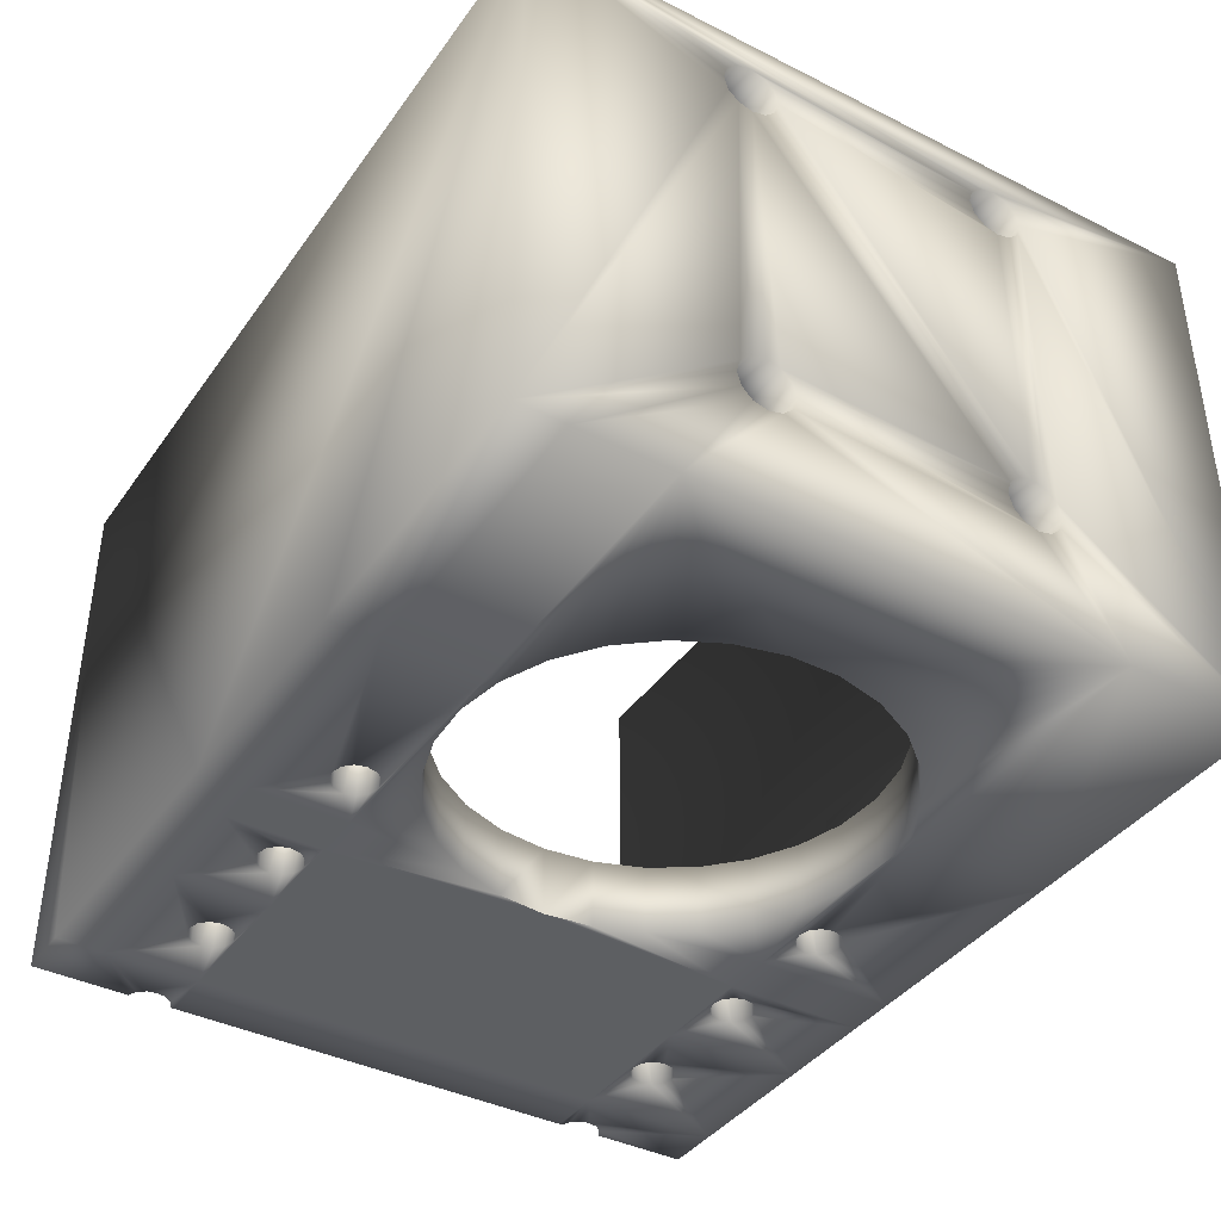
<metadata>
{"format":"obj","ext":"obj","renderer":"f3d","projection":"perspective","resolution":1024,"background":"white","views":[{"elev":-39.6,"azim":58.1,"up":"+Z"}]}
</metadata>
<code>
v 0.0345 -0.02025 0.2774
v 0.0345 -0.01625 0.2774
v 0.0345 -0.02025 0.2464
v 0.0345 -0.01625 0.2533
v 0.0345 -0.0175 0.2464
v 0.0345 -0.01473 0.2533
v 0.0345 -0.01473 0.2464
v 0.0345 -0.01227 0.2464
v 0.0345 -0.01227 0.2504
v 0.0345 -0.01213 0.2464
v 0.0345 0.01227 0.2504
v 0.0345 0.01213 0.2464
v 0.0345 0.01227 0.2464
v 0.0795 -0.0135 0.2533
v 0.0795 -0.0135 0.2504
v 0.0595 -0.0135 0.2533
v 0.0595 -0.0135 0.2504
v 0.0515 -0.0135 0.2504
v 0.0515 -0.0135 0.2533
v 0.057 -0.0135 0.2504
v 0.057 -0.0135 0.2533
v 0.0435 -0.0135 0.2504
v 0.0435 -0.0135 0.2533
v 0.049 -0.0135 0.2504
v 0.049 -0.0135 0.2533
v 0.0355 0.0135 0.2533
v 0.0355 0.0135 0.2504
v 0.041 0.0135 0.2533
v 0.041 0.0135 0.2504
v 0.049 0.0135 0.2504
v 0.049 0.0135 0.2533
v 0.0435 0.0135 0.2504
v 0.0435 0.0135 0.2533
v 0.057 0.0135 0.2504
v 0.057 0.0135 0.2533
v 0.0515 0.0135 0.2504
v 0.0515 0.0135 0.2533
v 0.0845 0.0067 0.2553
v 0.0845 0.0075 0.2555
v 0.0845 -0.006114 0.2731
v 0.0845 -0.02025 0.2774
v 0.0845 -0.0091 0.2739
v 0.0845 -0.008886 0.2747
v 0.0845 0.02025 0.2464
v 0.0845 0.008886 0.2531
v 0.0845 0.01213 0.2464
v 0.0845 0.0083 0.2525
v 0.0845 0.0075 0.2523
v 0.0845 -0.01213 0.2464
v 0.0845 -0.0083 0.2525
v 0.0845 -0.0175 0.2464
v 0.0845 -0.008886 0.2531
v 0.0845 -0.02025 0.2464
v 0.0845 -0.008886 0.2731
v 0.0845 -0.0083 0.2725
v 0.0845 -0.0059 0.2739
v 0.0845 0.008886 0.2731
v 0.0845 0.0091 0.2739
v 0.0845 0.02025 0.2774
v 0.0845 0.008886 0.2747
v 0.0845 0.0067 0.2525
v 0.0845 -0.0059 0.2539
v 0.0845 -0.006114 0.2531
v 0.0845 -0.0067 0.2525
v 0.0845 -0.0075 0.2523
v 0.0845 -0.0091 0.2539
v 0.0845 -0.008886 0.2547
v 0.0845 -0.0083 0.2553
v 0.0845 -0.0075 0.2723
v 0.0845 -0.0083 0.2753
v 0.0845 -0.0075 0.2755
v 0.0845 0.006114 0.2747
v 0.0845 0.0067 0.2753
v 0.0845 0.0075 0.2755
v 0.0845 0.0083 0.2753
v 0.0845 0.006114 0.2531
v 0.0845 0.0059 0.2539
v 0.0845 -0.006114 0.2547
v 0.0845 0.006114 0.2547
v 0.0845 -0.0067 0.2553
v 0.0845 -0.0075 0.2555
v 0.0845 -0.0067 0.2725
v 0.0845 0.0067 0.2725
v 0.0845 0.0075 0.2723
v 0.0845 0.0083 0.2725
v 0.0845 0.0083 0.2553
v 0.0845 0.008886 0.2547
v 0.0845 0.0091 0.2539
v 0.0845 0.006114 0.2731
v 0.0845 0.0059 0.2739
v 0.0845 -0.006114 0.2747
v 0.0845 -0.0067 0.2753
v 0.0795 -0.01625 0.2533
v 0.0795 -0.0091 0.2539
v 0.0795 0.01625 0.2774
v 0.0795 0.01625 0.2533
v 0.0795 0.0135 0.2533
v 0.0795 0.0075 0.2523
v 0.0795 0.0135 0.2504
v 0.0795 -0.008886 0.2531
v 0.0795 -0.0083 0.2525
v 0.0795 -0.0075 0.2523
v 0.0795 0.0091 0.2539
v 0.0795 0.008886 0.2531
v 0.0795 0.0083 0.2525
v 0.0795 -0.01625 0.2774
v 0.0795 -0.0091 0.2739
v 0.0795 -0.008886 0.2731
v 0.0795 -0.0083 0.2725
v 0.0795 -0.0067 0.2525
v 0.0795 0.0059 0.2539
v 0.0795 0.006114 0.2531
v 0.0795 0.0067 0.2525
v 0.0795 0.008886 0.2547
v 0.0795 0.0083 0.2553
v 0.0795 0.008886 0.2731
v 0.0795 -0.0075 0.2723
v 0.0795 -0.0075 0.2555
v 0.0795 -0.0083 0.2553
v 0.0795 -0.008886 0.2547
v 0.0795 0.0067 0.2725
v 0.0795 0.0075 0.2723
v 0.0795 0.0075 0.2555
v 0.0795 -0.0075 0.2755
v 0.0795 -0.0083 0.2753
v 0.0795 -0.008886 0.2747
v 0.0795 0.0083 0.2725
v 0.0795 0.0067 0.2553
v 0.0795 0.006114 0.2547
v 0.0795 0.006114 0.2731
v 0.0795 0.0059 0.2739
v 0.0795 -0.0067 0.2725
v 0.0795 -0.006114 0.2531
v 0.0795 -0.0059 0.2539
v 0.0795 -0.006114 0.2547
v 0.0795 -0.0067 0.2553
v 0.0795 0.0091 0.2739
v 0.0795 0.008886 0.2747
v 0.0795 0.0083 0.2753
v 0.0795 0.0075 0.2755
v 0.0795 0.0067 0.2753
v 0.0795 0.006114 0.2747
v 0.0795 -0.0067 0.2753
v 0.0795 -0.006114 0.2731
v 0.0795 -0.0059 0.2739
v 0.0795 -0.006114 0.2747
v 0.0345 0.01625 0.2774
v 0.0345 0.02025 0.2774
v 0.0595 0.0135 0.2504
v 0.05933 0.01287 0.2504
v 0.05717 0.01287 0.2504
v 0.07628 -0.004104 0.2504
v 0.07503 -0.006594 0.2504
v 0.07323 -0.008728 0.2504
v 0.071 -0.01039 0.2504
v 0.06844 -0.0115 0.2504
v 0.0657 -0.01198 0.2504
v 0.05717 -0.01287 0.2504
v 0.05763 -0.01242 0.2504
v 0.05581 -0.007713 0.2504
v 0.04917 0.01287 0.2504
v 0.04333 0.01287 0.2504
v 0.05133 -0.01287 0.2504
v 0.04333 -0.01287 0.2504
v 0.04117 0.01287 0.2504
v 0.03537 0.01295 0.2504
v 0.05783 -0.009625 0.2504
v 0.05825 -0.01225 0.2504
v 0.06025 -0.01102 0.2504
v 0.05887 -0.01242 0.2504
v 0.06292 -0.01182 0.2504
v 0.05933 -0.01287 0.2504
v 0.05133 0.01287 0.2504
v 0.05087 0.01242 0.2504
v 0.05025 0.01225 0.2504
v 0.04963 0.01242 0.2504
v 0.07323 0.008728 0.2504
v 0.07503 0.006594 0.2504
v 0.04917 -0.01287 0.2504
v 0.05332 -0.002767 0.2504
v 0.053 -0 0.2504
v 0.05763 0.01242 0.2504
v 0.04288 -0.01242 0.2504
v 0.04225 -0.01225 0.2504
v 0.05087 -0.01242 0.2504
v 0.05428 -0.005386 0.2504
v 0.05025 -0.01225 0.2504
v 0.04963 -0.01242 0.2504
v 0.03501 0.01251 0.2504
v 0.04163 0.01242 0.2504
v 0.04225 0.01225 0.2504
v 0.04288 0.01242 0.2504
v 0.0657 0.01198 0.2504
v 0.07628 0.004104 0.2504
v 0.07692 0.001393 0.2504
v 0.07692 -0.001393 0.2504
v 0.04163 -0.01242 0.2504
v 0.04117 -0.01287 0.2504
v 0.06844 0.0115 0.2504
v 0.071 0.01039 0.2504
v 0.0355 -0.0135 0.2504
v 0.041 -0.0135 0.2504
v 0.03537 -0.01295 0.2504
v 0.03501 -0.01251 0.2504
v 0.05332 0.002767 0.2504
v 0.05428 0.005386 0.2504
v 0.05581 0.007713 0.2504
v 0.05825 0.01225 0.2504
v 0.05783 0.009625 0.2504
v 0.05887 0.01242 0.2504
v 0.06025 0.01102 0.2504
v 0.06292 0.01182 0.2504
v 0.0345 0.01625 0.2533
v 0.0345 0.02025 0.2464
v 0.0345 0.01473 0.2533
v 0.0345 0.01473 0.2464
v 0.04917 -0.01287 0.2464
v 0.049 -0.0135 0.2464
v 0.04625 -0.01213 0.2464
v 0.03775 0.01213 0.2464
v 0.03501 0.01251 0.2464
v 0.03537 0.01295 0.2464
v 0.0355 0.0135 0.2464
v 0.03775 0.02025 0.2464
v 0.03501 0.01449 0.2464
v 0.03537 0.01405 0.2464
v 0.03537 -0.01405 0.2464
v 0.0355 -0.0135 0.2464
v 0.03775 -0.01213 0.2464
v 0.03775 -0.0175 0.2464
v 0.03501 -0.01449 0.2464
v 0.03501 -0.01251 0.2464
v 0.03537 -0.01295 0.2464
v 0.05332 0.002767 0.2464
v 0.05225 0.01213 0.2464
v 0.05428 0.005386 0.2464
v 0.055 0.01213 0.2464
v 0.06025 0.01102 0.2464
v 0.05783 0.009625 0.2464
v 0.05581 0.007713 0.2464
v 0.071 0.01039 0.2464
v 0.06844 0.0115 0.2464
v 0.06825 0.01213 0.2464
v 0.0657 0.01198 0.2464
v 0.06292 0.01182 0.2464
v 0.07503 -0.006594 0.2464
v 0.07323 -0.008728 0.2464
v 0.071 -0.01039 0.2464
v 0.07628 0.004104 0.2464
v 0.07503 0.006594 0.2464
v 0.07323 0.008728 0.2464
v 0.07628 -0.004104 0.2464
v 0.07692 -0.001393 0.2464
v 0.07692 0.001393 0.2464
v 0.05783 -0.009625 0.2464
v 0.06025 -0.01102 0.2464
v 0.055 -0.01213 0.2464
v 0.053 -0 0.2464
v 0.05332 -0.002767 0.2464
v 0.05225 -0.01213 0.2464
v 0.05428 -0.005386 0.2464
v 0.05581 -0.007713 0.2464
v 0.06292 -0.01182 0.2464
v 0.0657 -0.01198 0.2464
v 0.06825 -0.01213 0.2464
v 0.06844 -0.0115 0.2464
v 0.05225 -0.02025 0.2464
v 0.05225 -0.0175 0.2464
v 0.055 -0.02025 0.2464
v 0.055 -0.0175 0.2464
v 0.06825 -0.02025 0.2464
v 0.03775 -0.02025 0.2464
v 0.04625 -0.02025 0.2464
v 0.04625 -0.0175 0.2464
v 0.06825 -0.0175 0.2464
v 0.05717 -0.01413 0.2464
v 0.05763 -0.01458 0.2464
v 0.057 -0.0135 0.2464
v 0.05825 -0.01475 0.2464
v 0.05933 -0.01287 0.2464
v 0.05887 -0.01242 0.2464
v 0.05825 -0.01225 0.2464
v 0.05763 -0.01242 0.2464
v 0.05717 -0.01287 0.2464
v 0.05887 -0.01458 0.2464
v 0.05933 -0.01413 0.2464
v 0.0595 -0.0135 0.2464
v 0.04963 -0.01458 0.2464
v 0.0515 -0.0135 0.2464
v 0.05133 -0.01287 0.2464
v 0.04917 -0.01413 0.2464
v 0.05025 -0.01475 0.2464
v 0.05087 -0.01458 0.2464
v 0.05133 -0.01413 0.2464
v 0.05087 -0.01242 0.2464
v 0.05025 -0.01225 0.2464
v 0.04963 -0.01242 0.2464
v 0.04117 -0.01287 0.2464
v 0.041 -0.0135 0.2464
v 0.04117 -0.01413 0.2464
v 0.04163 -0.01458 0.2464
v 0.04225 -0.01475 0.2464
v 0.04333 -0.01287 0.2464
v 0.04288 -0.01242 0.2464
v 0.04225 -0.01225 0.2464
v 0.04163 -0.01242 0.2464
v 0.04288 -0.01458 0.2464
v 0.04333 -0.01413 0.2464
v 0.0435 -0.0135 0.2464
v 0.04625 0.01213 0.2464
v 0.06825 0.02025 0.2464
v 0.05933 0.01287 0.2464
v 0.0595 0.0135 0.2464
v 0.05717 0.01413 0.2464
v 0.057 0.0135 0.2464
v 0.05717 0.01287 0.2464
v 0.05763 0.01242 0.2464
v 0.05825 0.01225 0.2464
v 0.05887 0.01242 0.2464
v 0.05933 0.01413 0.2464
v 0.05887 0.01458 0.2464
v 0.055 0.02025 0.2464
v 0.05825 0.01475 0.2464
v 0.05763 0.01458 0.2464
v 0.04917 0.01413 0.2464
v 0.049 0.0135 0.2464
v 0.04917 0.01287 0.2464
v 0.0515 0.0135 0.2464
v 0.05133 0.01413 0.2464
v 0.05225 0.02025 0.2464
v 0.05133 0.01287 0.2464
v 0.04963 0.01242 0.2464
v 0.05025 0.01225 0.2464
v 0.05087 0.01242 0.2464
v 0.05087 0.01458 0.2464
v 0.05025 0.01475 0.2464
v 0.04625 0.02025 0.2464
v 0.04963 0.01458 0.2464
v 0.04333 0.01287 0.2464
v 0.0435 0.0135 0.2464
v 0.04333 0.01413 0.2464
v 0.04117 0.01287 0.2464
v 0.04163 0.01242 0.2464
v 0.04225 0.01225 0.2464
v 0.04288 0.01242 0.2464
v 0.04288 0.01458 0.2464
v 0.04225 0.01475 0.2464
v 0.04163 0.01458 0.2464
v 0.04117 0.01413 0.2464
v 0.041 0.0135 0.2464
v 0.05933 -0.01413 0.2533
v 0.05763 -0.01458 0.2533
v 0.05825 -0.01475 0.2533
v 0.05887 -0.01458 0.2533
v 0.04225 -0.01475 0.2533
v 0.04163 -0.01458 0.2533
v 0.04117 -0.01413 0.2533
v 0.05025 -0.01475 0.2533
v 0.04963 -0.01458 0.2533
v 0.05717 -0.01413 0.2533
v 0.05133 -0.01413 0.2533
v 0.05087 -0.01458 0.2533
v 0.04917 -0.01413 0.2533
v 0.04333 -0.01413 0.2533
v 0.04288 -0.01458 0.2533
v 0.041 -0.0135 0.2533
v 0.0355 -0.0135 0.2533
v 0.03537 -0.01405 0.2533
v 0.03501 -0.01449 0.2533
v 0.04288 0.01458 0.2533
v 0.04225 0.01475 0.2533
v 0.04163 0.01458 0.2533
v 0.04117 0.01413 0.2533
v 0.03537 0.01405 0.2533
v 0.03501 0.01449 0.2533
v 0.04333 0.01413 0.2533
v 0.05763 0.01458 0.2533
v 0.05087 0.01458 0.2533
v 0.05133 0.01413 0.2533
v 0.05717 0.01413 0.2533
v 0.04917 0.01413 0.2533
v 0.04963 0.01458 0.2533
v 0.05025 0.01475 0.2533
v 0.05825 0.01475 0.2533
v 0.0595 0.0135 0.2533
v 0.05933 0.01413 0.2533
v 0.05887 0.01458 0.2533
v 0.053 -0 0.2464
f 1 2 3
f 3 2 4
f 3 4 5
f 5 4 6
f 5 6 7
f 8 9 10
f 10 9 11
f 10 11 12
f 12 11 13
f 14 15 16
f 16 15 17
f 18 19 20
f 20 19 21
f 22 23 24
f 24 23 25
f 26 27 28
f 28 27 29
f 30 31 32
f 32 31 33
f 34 35 36
f 36 35 37
f 38 39 40
f 41 42 43
f 44 45 46
f 46 45 47
f 46 47 48
f 49 50 51
f 51 50 52
f 51 52 53
f 42 41 54
f 54 41 53
f 54 53 55
f 40 39 56
f 57 44 58
f 58 44 59
f 58 59 60
f 61 62 48
f 48 62 63
f 48 63 46
f 46 63 64
f 46 64 49
f 49 64 65
f 49 65 50
f 52 66 53
f 53 66 67
f 53 67 55
f 55 67 68
f 55 68 69
f 43 70 41
f 41 70 71
f 41 71 72
f 72 73 41
f 41 73 74
f 41 74 59
f 59 74 75
f 59 75 60
f 61 76 62
f 62 76 77
f 62 77 78
f 78 77 79
f 78 79 80
f 80 79 69
f 80 69 81
f 81 69 68
f 38 40 79
f 79 40 82
f 79 82 69
f 83 56 84
f 84 56 39
f 84 39 85
f 85 39 86
f 85 86 57
f 57 86 87
f 57 87 44
f 44 87 88
f 44 88 45
f 83 89 56
f 56 89 90
f 56 90 91
f 91 90 72
f 91 72 92
f 92 72 71
f 14 93 94
f 95 96 97
f 98 99 15
f 14 94 15
f 94 100 15
f 15 100 101
f 15 101 102
f 103 97 104
f 104 97 99
f 104 99 105
f 105 99 98
f 106 107 93
f 93 107 108
f 93 108 109
f 110 111 102
f 102 111 112
f 102 112 15
f 15 112 113
f 15 113 98
f 114 115 116
f 117 118 109
f 109 118 119
f 109 119 93
f 93 119 120
f 93 120 94
f 121 122 123
f 124 125 106
f 106 125 126
f 106 126 107
f 123 122 115
f 115 122 127
f 115 127 116
f 123 128 121
f 121 128 129
f 121 129 130
f 130 129 117
f 130 117 131
f 131 117 132
f 110 133 111
f 111 133 134
f 111 134 129
f 129 134 135
f 129 135 117
f 117 135 136
f 117 136 118
f 103 114 97
f 97 114 116
f 97 116 95
f 95 116 137
f 95 137 138
f 138 139 95
f 95 139 140
f 95 140 106
f 140 141 106
f 106 141 142
f 106 142 124
f 124 142 143
f 132 144 131
f 131 144 145
f 131 145 142
f 142 145 146
f 142 146 143
f 2 1 106
f 106 1 41
f 106 41 95
f 95 41 59
f 95 59 147
f 147 59 148
f 42 107 43
f 43 107 126
f 43 126 70
f 70 126 125
f 70 125 71
f 71 125 124
f 71 124 92
f 92 124 143
f 92 143 91
f 91 143 146
f 91 146 56
f 56 146 145
f 56 145 40
f 40 145 144
f 40 144 82
f 82 144 132
f 82 132 69
f 69 132 117
f 69 117 55
f 55 117 109
f 55 109 54
f 54 109 108
f 54 108 42
f 42 108 107
f 90 131 72
f 72 131 142
f 72 142 73
f 73 142 141
f 73 141 74
f 74 141 140
f 74 140 75
f 75 140 139
f 75 139 60
f 60 139 138
f 60 138 58
f 58 138 137
f 58 137 57
f 57 137 116
f 57 116 85
f 85 116 127
f 85 127 84
f 84 127 122
f 84 122 83
f 83 122 121
f 83 121 89
f 89 121 130
f 89 130 90
f 90 130 131
f 66 94 67
f 67 94 120
f 67 120 68
f 68 120 119
f 68 119 81
f 81 119 118
f 81 118 80
f 80 118 136
f 80 136 78
f 78 136 135
f 78 135 62
f 62 135 134
f 62 134 63
f 63 134 133
f 63 133 64
f 64 133 110
f 64 110 65
f 65 110 102
f 65 102 50
f 50 102 101
f 50 101 52
f 52 101 100
f 52 100 66
f 66 100 94
f 77 111 79
f 79 111 129
f 79 129 38
f 38 129 128
f 38 128 39
f 39 128 123
f 39 123 86
f 86 123 115
f 86 115 87
f 87 115 114
f 87 114 88
f 88 114 103
f 88 103 45
f 45 103 104
f 45 104 47
f 47 104 105
f 47 105 48
f 48 105 98
f 48 98 61
f 61 98 113
f 61 113 76
f 76 113 112
f 76 112 77
f 77 112 111
f 99 149 150
f 151 34 36
f 152 153 15
f 15 153 154
f 154 155 15
f 15 155 156
f 15 156 157
f 158 159 160
f 30 32 161
f 161 32 162
f 163 18 20
f 164 22 24
f 29 27 165
f 165 27 166
f 160 159 167
f 167 159 168
f 167 168 169
f 169 168 170
f 169 170 171
f 171 170 172
f 171 172 157
f 157 172 17
f 157 17 15
f 36 173 151
f 151 173 174
f 151 174 9
f 174 175 9
f 9 175 176
f 9 176 161
f 177 178 99
f 24 179 164
f 164 179 180
f 164 180 181
f 164 182 183
f 183 182 151
f 183 151 184
f 20 158 163
f 163 158 160
f 163 160 185
f 185 160 186
f 185 186 187
f 187 186 180
f 187 180 188
f 188 180 179
f 166 189 165
f 165 189 11
f 165 11 190
f 190 11 9
f 190 9 191
f 191 9 161
f 191 161 192
f 192 161 162
f 99 150 193
f 178 194 99
f 99 194 195
f 99 195 15
f 15 195 196
f 15 196 152
f 184 151 197
f 197 151 9
f 197 9 198
f 193 199 99
f 99 199 200
f 99 200 177
f 201 202 203
f 203 202 198
f 203 198 204
f 204 198 9
f 181 205 164
f 164 205 206
f 164 206 182
f 182 206 207
f 182 207 208
f 208 207 209
f 208 209 210
f 210 209 211
f 210 211 150
f 150 211 212
f 150 212 193
f 147 148 213
f 213 148 214
f 213 214 215
f 215 214 216
f 217 218 219
f 12 13 220
f 220 13 221
f 221 222 220
f 220 222 223
f 220 223 224
f 216 214 225
f 225 214 224
f 225 224 226
f 226 224 223
f 227 228 229
f 5 7 230
f 230 7 231
f 8 10 232
f 232 10 229
f 232 229 233
f 233 229 228
f 234 235 236
f 236 235 237
f 238 239 237
f 237 239 240
f 237 240 236
f 241 242 243
f 243 242 244
f 243 244 237
f 237 244 245
f 237 245 238
f 246 49 247
f 247 49 248
f 249 250 46
f 46 250 251
f 246 252 49
f 49 252 253
f 49 253 46
f 46 253 254
f 46 254 249
f 255 256 257
f 258 259 260
f 260 259 261
f 260 261 257
f 257 261 262
f 257 262 255
f 256 263 257
f 257 263 264
f 257 264 265
f 265 264 266
f 267 268 269
f 269 268 270
f 269 270 271
f 3 5 272
f 272 5 230
f 272 230 273
f 273 230 274
f 53 275 51
f 51 275 265
f 51 265 49
f 49 265 266
f 49 266 248
f 276 277 270
f 276 270 278
f 277 279 270
f 270 279 275
f 270 275 271
f 271 275 53
f 280 281 265
f 265 281 282
f 265 282 257
f 257 282 283
f 257 283 284
f 279 285 275
f 275 285 286
f 275 286 265
f 265 286 287
f 265 287 280
f 288 268 274
f 274 268 267
f 274 267 273
f 260 289 290
f 219 218 274
f 274 218 291
f 274 291 288
f 288 292 268
f 268 292 293
f 268 293 294
f 290 295 260
f 260 295 296
f 260 296 219
f 219 296 297
f 219 297 217
f 284 278 257
f 257 278 270
f 257 270 260
f 260 270 268
f 260 268 289
f 289 268 294
f 298 299 229
f 229 299 230
f 229 230 227
f 227 230 231
f 299 300 230
f 230 300 301
f 230 301 274
f 274 301 302
f 303 304 219
f 219 304 305
f 219 305 229
f 229 305 306
f 229 306 298
f 302 307 274
f 274 307 308
f 274 308 219
f 219 308 309
f 219 309 303
f 10 12 229
f 229 12 220
f 229 220 219
f 219 220 310
f 219 310 260
f 260 310 235
f 260 235 258
f 258 235 234
f 311 44 46
f 312 313 243
f 314 315 237
f 237 315 316
f 251 241 46
f 46 241 243
f 46 243 311
f 311 243 313
f 316 317 237
f 237 317 318
f 237 318 243
f 243 318 319
f 243 319 312
f 313 320 311
f 311 320 321
f 311 321 322
f 322 321 323
f 322 323 324
f 325 326 310
f 310 326 327
f 328 329 330
f 331 328 235
f 235 328 330
f 235 330 237
f 237 330 322
f 237 322 314
f 314 322 324
f 327 332 310
f 310 332 333
f 310 333 235
f 235 333 334
f 235 334 331
f 329 335 330
f 330 335 336
f 330 336 337
f 337 336 338
f 337 338 325
f 339 340 310
f 325 310 337
f 337 310 340
f 337 340 341
f 342 343 220
f 220 343 344
f 220 344 310
f 310 344 345
f 310 345 339
f 341 346 337
f 337 346 347
f 337 347 224
f 347 348 224
f 224 348 349
f 224 349 220
f 220 349 350
f 220 350 342
f 96 95 213
f 213 95 147
f 59 44 311
f 59 311 148
f 148 311 322
f 148 322 330
f 330 337 148
f 148 337 224
f 148 224 214
f 2 106 4
f 4 106 93
f 3 272 1
f 1 272 273
f 273 267 1
f 1 267 269
f 1 269 41
f 41 269 271
f 41 271 53
f 14 16 93
f 93 16 351
f 352 4 353
f 353 4 93
f 353 93 354
f 354 93 351
f 355 356 4
f 4 356 357
f 352 358 4
f 4 358 359
f 4 359 355
f 21 19 360
f 360 19 361
f 360 361 352
f 352 361 362
f 352 362 358
f 25 23 363
f 363 23 364
f 363 364 359
f 359 364 365
f 359 365 355
f 366 367 357
f 357 367 368
f 357 368 4
f 4 368 369
f 4 369 6
f 201 367 202
f 202 367 366
f 370 96 371
f 371 96 213
f 371 213 372
f 372 213 373
f 26 28 374
f 374 28 373
f 374 373 375
f 375 373 213
f 375 213 215
f 376 33 31
f 377 378 379
f 37 35 379
f 379 35 380
f 379 380 377
f 31 381 376
f 376 381 382
f 376 382 370
f 370 382 383
f 370 383 96
f 96 383 378
f 96 378 384
f 384 378 377
f 385 97 386
f 386 97 96
f 386 96 387
f 387 96 384
f 99 97 149
f 149 97 385
f 27 26 374
f 215 216 375
f 375 216 225
f 375 225 374
f 374 225 226
f 374 226 27
f 27 226 223
f 27 223 166
f 166 223 222
f 166 222 189
f 189 222 221
f 189 221 11
f 11 221 13
f 149 385 386
f 35 34 380
f 380 34 314
f 380 314 377
f 377 314 324
f 377 324 384
f 384 324 323
f 384 323 387
f 387 323 321
f 387 321 386
f 386 321 320
f 386 320 149
f 149 320 313
f 149 313 150
f 150 313 312
f 150 312 210
f 210 312 319
f 210 319 208
f 208 319 318
f 208 318 182
f 182 318 317
f 182 317 151
f 151 317 316
f 151 316 34
f 34 316 315
f 34 315 314
f 36 37 379
f 31 30 381
f 381 30 325
f 381 325 382
f 382 325 338
f 382 338 383
f 383 338 336
f 383 336 378
f 378 336 335
f 378 335 379
f 379 335 329
f 379 329 36
f 36 329 328
f 36 328 173
f 173 328 331
f 173 331 174
f 174 331 334
f 174 334 175
f 175 334 333
f 175 333 176
f 176 333 332
f 176 332 161
f 161 332 327
f 161 327 30
f 30 327 326
f 30 326 325
f 32 33 376
f 28 29 373
f 373 29 349
f 373 349 372
f 372 349 348
f 372 348 371
f 371 348 347
f 371 347 370
f 370 347 346
f 370 346 376
f 376 346 341
f 376 341 32
f 32 341 340
f 32 340 162
f 162 340 339
f 162 339 192
f 192 339 345
f 192 345 191
f 191 345 344
f 191 344 190
f 190 344 343
f 190 343 165
f 165 343 342
f 165 342 29
f 29 342 350
f 29 350 349
f 9 8 204
f 204 8 232
f 204 232 203
f 203 232 233
f 203 233 201
f 201 233 228
f 201 228 227
f 367 201 368
f 368 201 227
f 368 227 369
f 369 227 231
f 369 231 6
f 6 231 7
f 202 366 357
f 23 22 364
f 364 22 308
f 364 308 365
f 365 308 307
f 365 307 355
f 355 307 302
f 355 302 356
f 356 302 301
f 356 301 357
f 357 301 300
f 357 300 202
f 202 300 299
f 202 299 198
f 198 299 298
f 198 298 197
f 197 298 306
f 197 306 184
f 184 306 305
f 184 305 183
f 183 305 304
f 183 304 164
f 164 304 303
f 164 303 22
f 22 303 309
f 22 309 308
f 24 25 363
f 19 18 361
f 361 18 294
f 361 294 362
f 362 294 293
f 362 293 358
f 358 293 292
f 358 292 359
f 359 292 288
f 359 288 363
f 363 288 291
f 363 291 24
f 24 291 218
f 24 218 179
f 179 218 217
f 179 217 188
f 188 217 297
f 188 297 187
f 187 297 296
f 187 296 185
f 185 296 295
f 185 295 163
f 163 295 290
f 163 290 18
f 18 290 289
f 18 289 294
f 20 21 360
f 16 17 351
f 351 17 286
f 351 286 354
f 354 286 285
f 354 285 353
f 353 285 279
f 353 279 352
f 352 279 277
f 352 277 360
f 360 277 276
f 360 276 20
f 20 276 278
f 20 278 158
f 158 278 284
f 158 284 159
f 159 284 283
f 159 283 168
f 168 283 282
f 168 282 170
f 170 282 281
f 170 281 172
f 172 281 280
f 172 280 17
f 17 280 287
f 17 287 286
f 181 388 205
f 205 388 234
f 205 234 206
f 206 234 236
f 206 236 207
f 207 236 240
f 207 240 209
f 209 240 239
f 209 239 211
f 211 239 238
f 211 238 212
f 212 238 245
f 212 245 193
f 193 245 244
f 193 244 199
f 199 244 242
f 199 242 200
f 200 242 241
f 200 241 177
f 177 241 251
f 177 251 178
f 178 251 250
f 178 250 194
f 194 250 249
f 194 249 195
f 195 249 254
f 195 254 196
f 196 254 253
f 196 253 152
f 152 253 252
f 152 252 153
f 153 252 246
f 153 246 154
f 154 246 247
f 154 247 155
f 155 247 248
f 155 248 156
f 156 248 266
f 156 266 157
f 157 266 264
f 157 264 171
f 171 264 263
f 171 263 169
f 169 263 256
f 169 256 167
f 167 256 255
f 167 255 160
f 160 255 262
f 160 262 186
f 186 262 261
f 186 261 180
f 180 261 259
f 180 259 181
f 181 259 388

</code>
